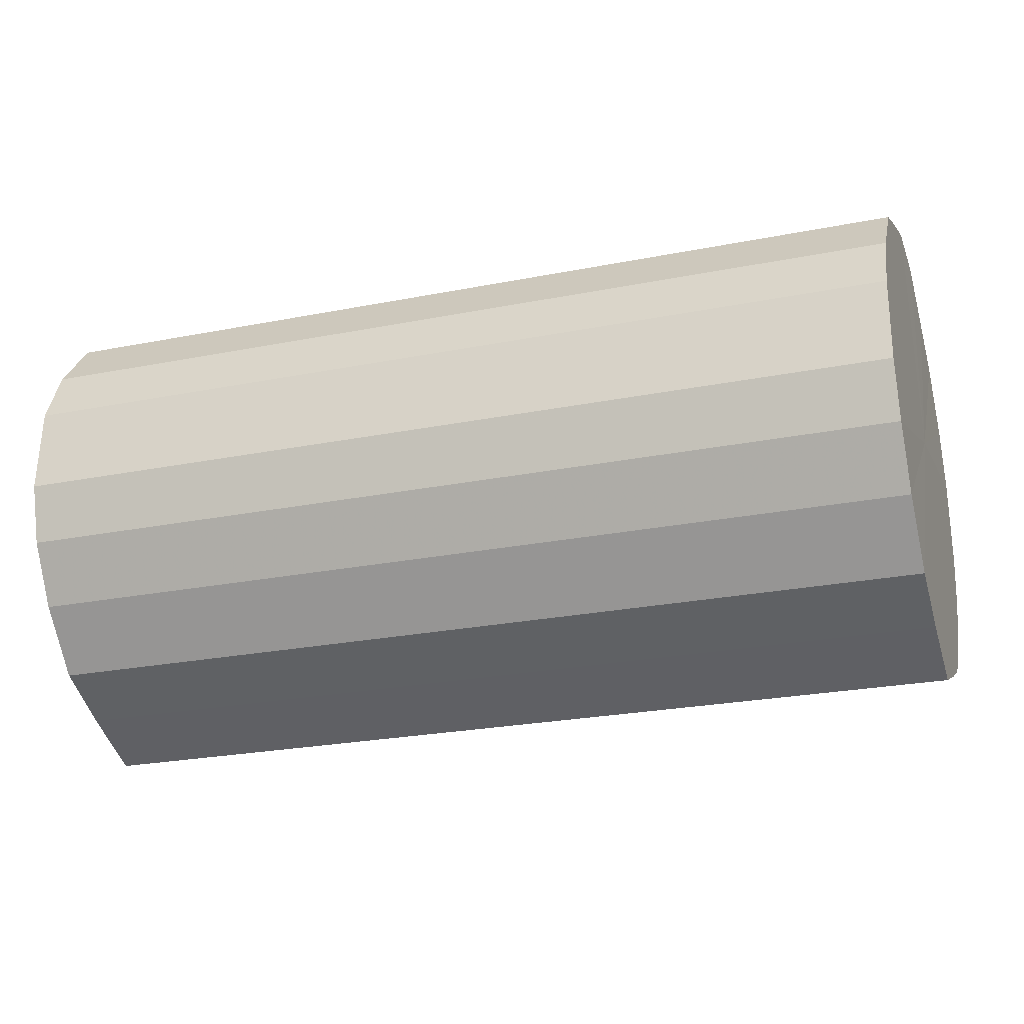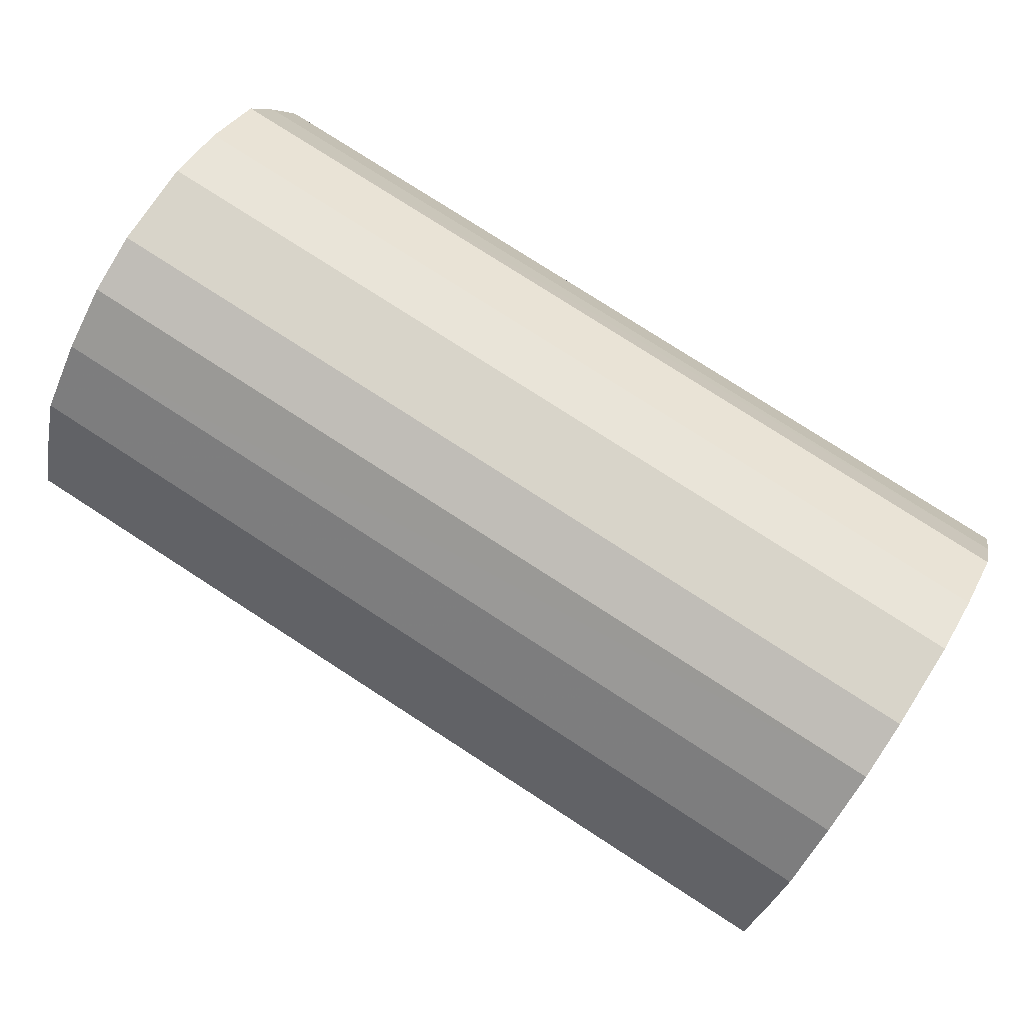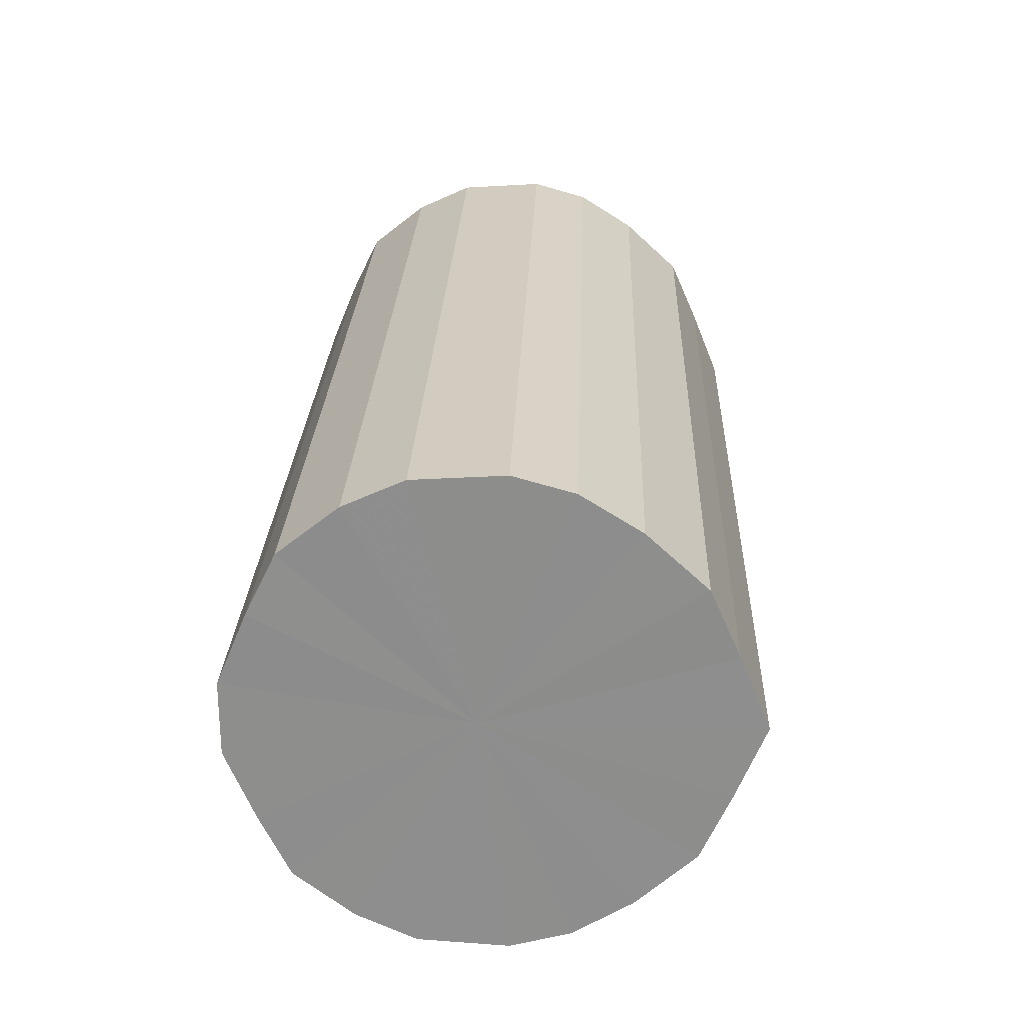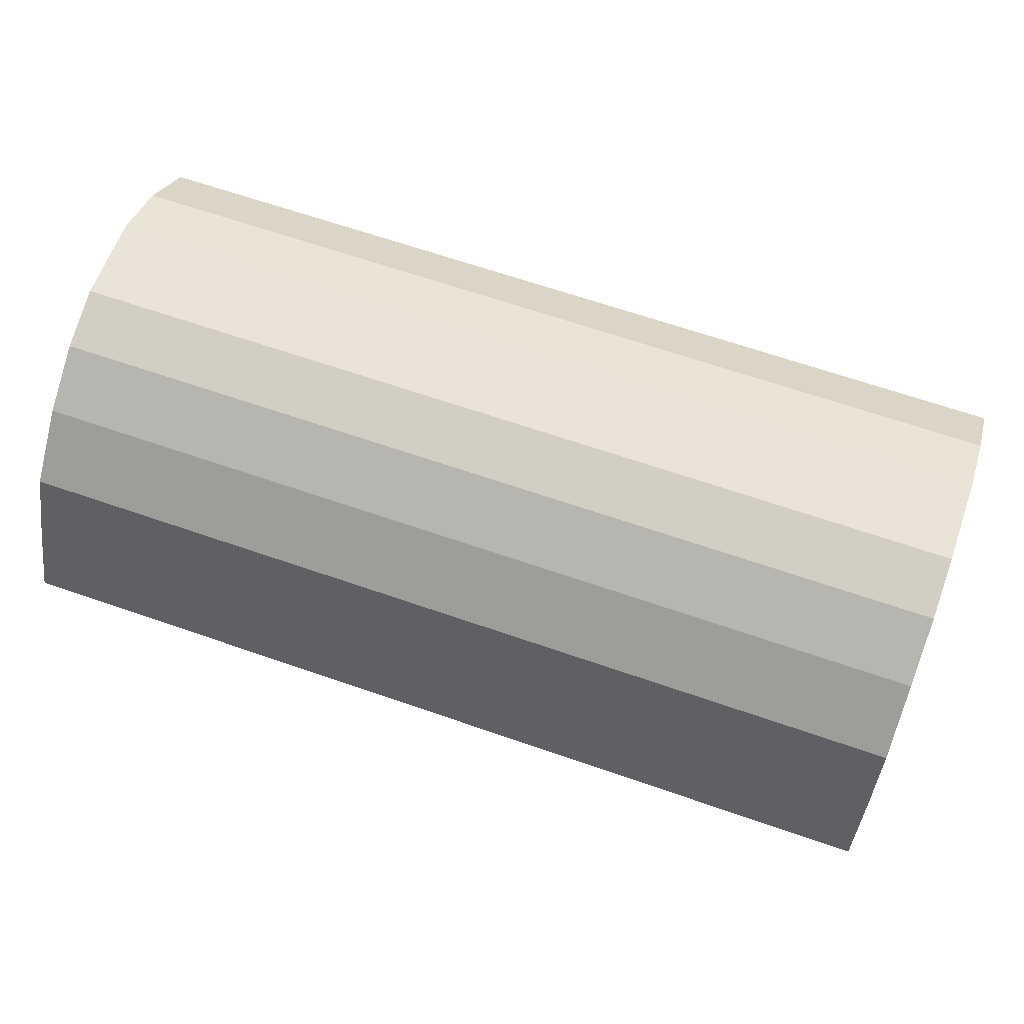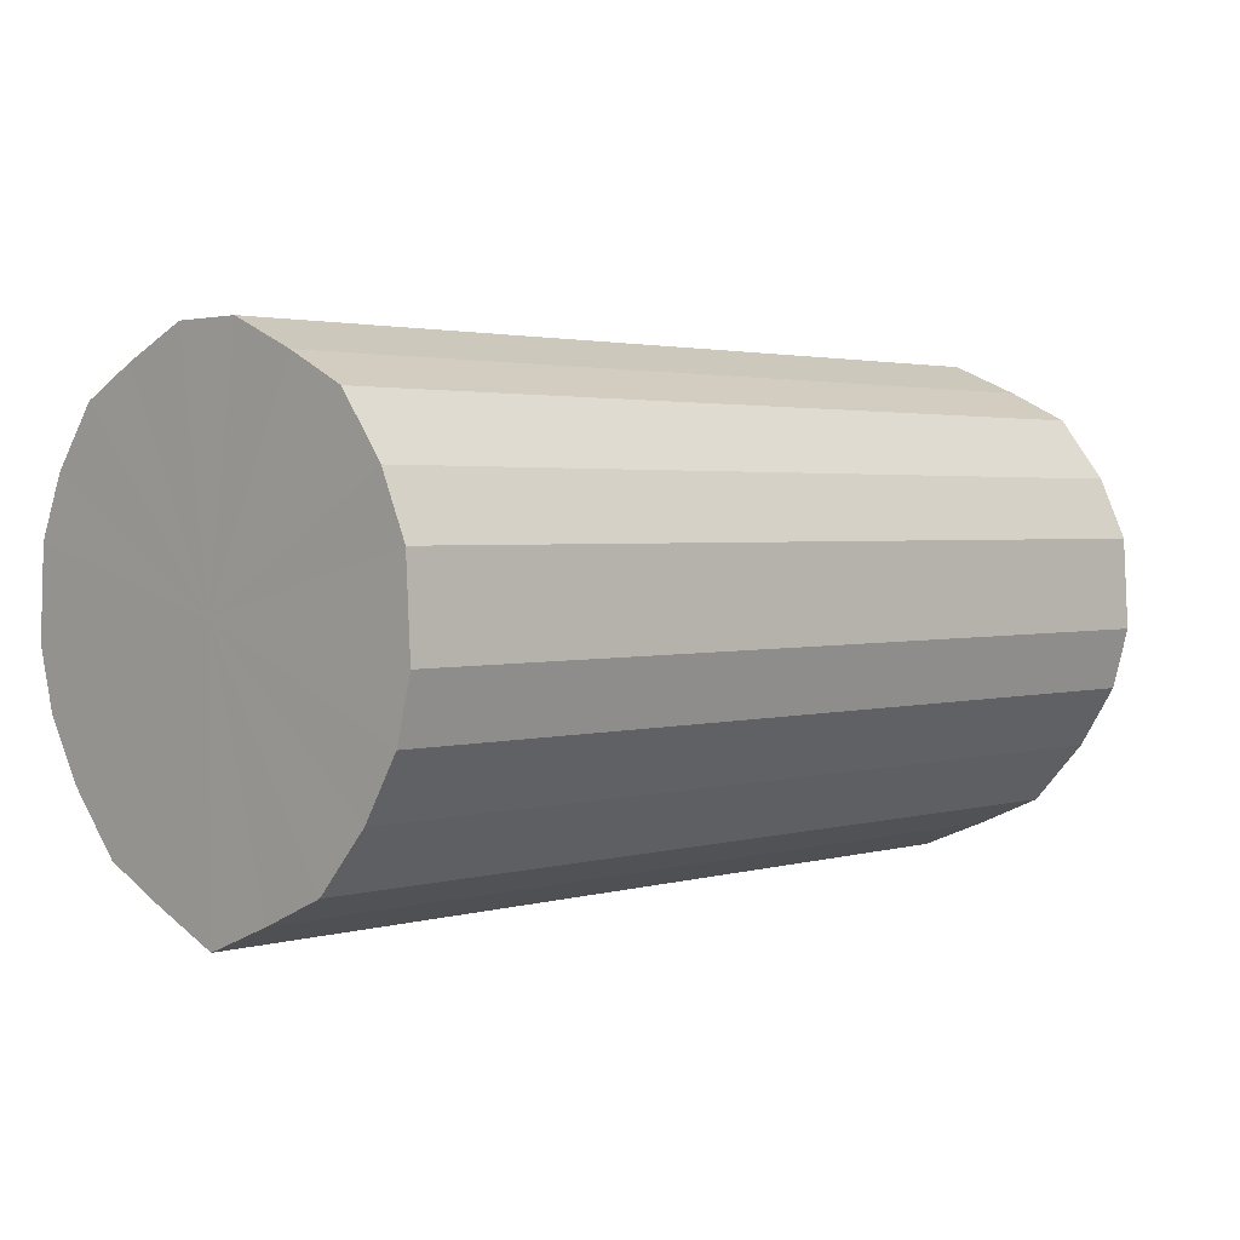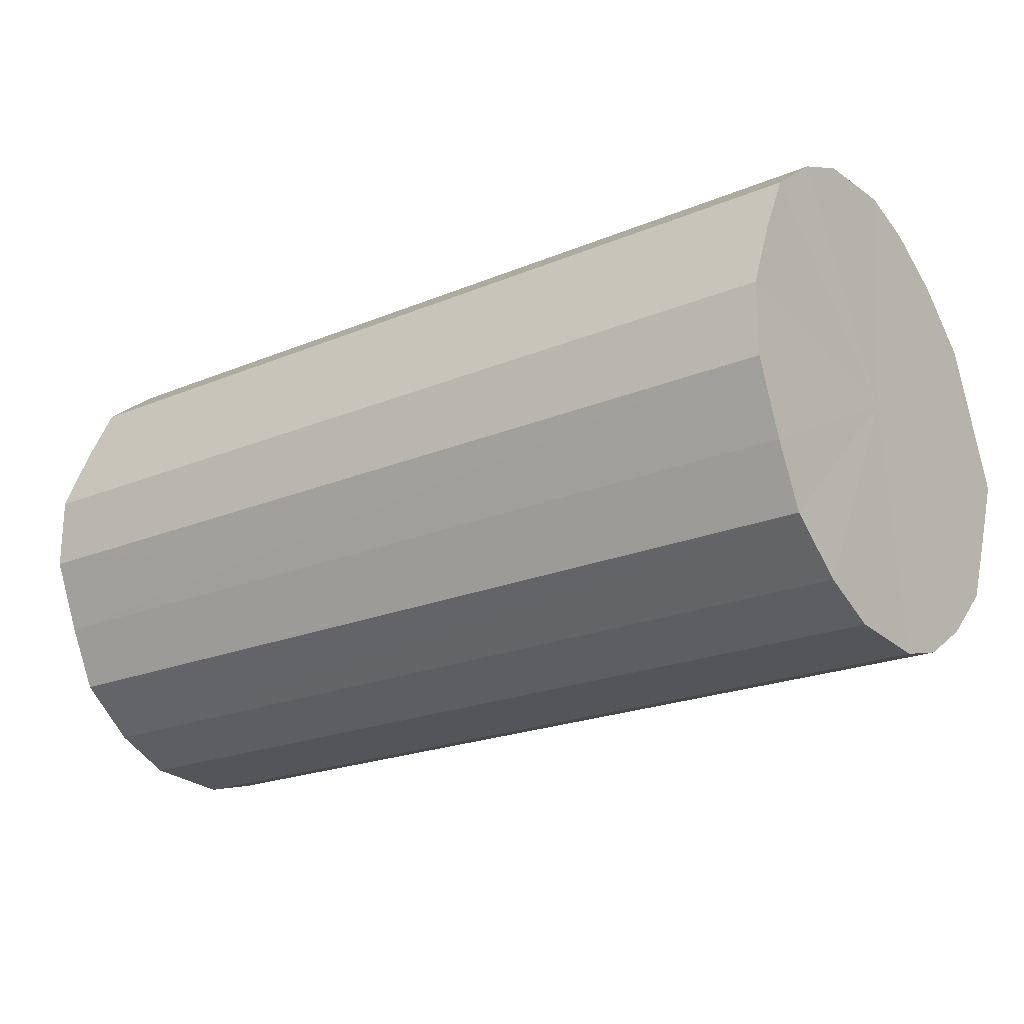
<metadata>
{"format":"obj","ext":"obj","renderer":"f3d","projection":"perspective","resolution":1024,"background":"white","views":[{"elev":-25.0,"azim":17.8,"up":"+Y"},{"elev":78.5,"azim":32.8,"up":"+Z"},{"elev":25.0,"azim":-87.9,"up":"+Z"},{"elev":65.1,"azim":19.3,"up":"+Z"},{"elev":2.4,"azim":-44.8,"up":"+Y"},{"elev":-21.6,"azim":-143.7,"up":"+Z"}]}
</metadata>
<code>
o 23877
v 2243 1861 13.45
v 2243 1861 13.48
v 2242 1861 13.45
v 2243 1861 13.5
v 2242 1861 13.48
v 2243 1861 13.43
v 2242 1861 13.43
v 2243 1861 13.52
v 2242 1861 13.5
v 2243 1861 13.41
v 2242 1861 13.41
v 2243 1861 13.53
v 2242 1861 13.52
v 2243 1861 13.39
v 2242 1861 13.39
v 2243 1861 13.54
v 2242 1861 13.53
v 2243 1861 13.38
v 2242 1861 13.38
v 2243 1861 13.54
v 2242 1861 13.54
v 2243 1861 13.37
v 2242 1861 13.37
v 2243 1861 13.53
v 2242 1861 13.54
v 2243 1861 13.37
v 2242 1861 13.37
v 2243 1861 13.51
v 2242 1861 13.53
v 2243 1861 13.38
v 2242 1861 13.38
v 2243 1861 13.49
v 2242 1861 13.51
v 2243 1861 13.4
v 2242 1861 13.4
v 2243 1861 13.47
v 2242 1861 13.49
v 2243 1861 13.42
v 2242 1861 13.42
v 2243 1861 13.44
v 2242 1861 13.47
v 2242 1861 13.44
v 2242 1861 13.45
v 2243 1861 13.48
v 2242 1861 13.48
v 2243 1861 13.5
v 2242 1861 13.5
v 2242 1861 13.43
v 2243 1861 13.45
v 2242 1861 13.41
v 2243 1861 13.43
v 2243 1861 13.52
v 2242 1861 13.52
v 2242 1861 13.39
v 2243 1861 13.41
v 2242 1861 13.38
v 2243 1861 13.39
v 2243 1861 13.53
v 2242 1861 13.53
v 2242 1861 13.37
v 2243 1861 13.38
v 2242 1861 13.37
v 2243 1861 13.37
v 2243 1861 13.54
v 2242 1861 13.54
v 2242 1861 13.38
v 2243 1861 13.37
v 2242 1861 13.4
v 2243 1861 13.38
v 2243 1861 13.54
v 2242 1861 13.54
v 2242 1861 13.42
v 2243 1861 13.4
v 2242 1861 13.44
v 2243 1861 13.42
v 2243 1861 13.53
v 2242 1861 13.53
v 2242 1861 13.47
v 2243 1861 13.44
v 2242 1861 13.49
v 2243 1861 13.47
v 2243 1861 13.51
v 2242 1861 13.51
v 2243 1861 13.49
v 2243 1861 13.45
v 2243 1861 13.48
v 2243 1861 13.45
v 2243 1861 13.5
v 2243 1861 13.43
v 2243 1861 13.52
v 2243 1861 13.41
v 2243 1861 13.53
v 2243 1861 13.39
v 2243 1861 13.54
v 2243 1861 13.38
v 2243 1861 13.54
v 2243 1861 13.37
v 2243 1861 13.53
v 2243 1861 13.37
v 2243 1861 13.51
v 2243 1861 13.38
v 2243 1861 13.49
v 2243 1861 13.4
v 2243 1861 13.47
v 2243 1861 13.42
v 2243 1861 13.44
v 2242 1861 13.45
v 2242 1861 13.45
v 2242 1861 13.48
v 2242 1861 13.43
v 2242 1861 13.5
v 2242 1861 13.41
v 2242 1861 13.52
v 2242 1861 13.39
v 2242 1861 13.53
v 2242 1861 13.38
v 2242 1861 13.54
v 2242 1861 13.37
v 2242 1861 13.54
v 2242 1861 13.37
v 2242 1861 13.53
v 2242 1861 13.38
v 2242 1861 13.51
v 2242 1861 13.4
v 2242 1861 13.49
v 2242 1861 13.42
v 2242 1861 13.47
v 2242 1861 13.44
f 1 2 3
f 2 4 5
f 6 1 7
f 4 8 9
f 10 6 11
f 8 12 13
f 14 10 15
f 12 16 17
f 18 14 19
f 16 20 21
f 22 18 23
f 20 24 25
f 26 22 27
f 24 28 29
f 30 26 31
f 28 32 33
f 34 30 35
f 32 36 37
f 38 34 39
f 36 40 41
f 40 38 42
f 43 44 45
f 45 46 47
f 48 49 43
f 50 51 48
f 47 52 53
f 54 55 50
f 56 57 54
f 53 58 59
f 60 61 56
f 62 63 60
f 59 64 65
f 66 67 62
f 68 69 66
f 65 70 71
f 72 73 68
f 74 75 72
f 71 76 77
f 78 79 74
f 80 81 78
f 77 82 83
f 83 84 80
f 85 86 87
f 85 88 86
f 85 87 89
f 85 90 88
f 85 89 91
f 85 92 90
f 85 91 93
f 85 94 92
f 85 93 95
f 85 96 94
f 85 95 97
f 85 98 96
f 85 97 99
f 85 100 98
f 85 99 101
f 85 102 100
f 85 101 103
f 85 104 102
f 85 103 105
f 85 106 104
f 85 105 106
f 107 108 109
f 107 110 108
f 107 109 111
f 107 112 110
f 107 111 113
f 107 114 112
f 107 113 115
f 107 116 114
f 107 115 117
f 107 118 116
f 107 117 119
f 107 120 118
f 107 119 121
f 107 122 120
f 107 121 123
f 107 124 122
f 107 123 125
f 107 126 124
f 107 125 127
f 107 128 126
f 107 127 128

</code>
